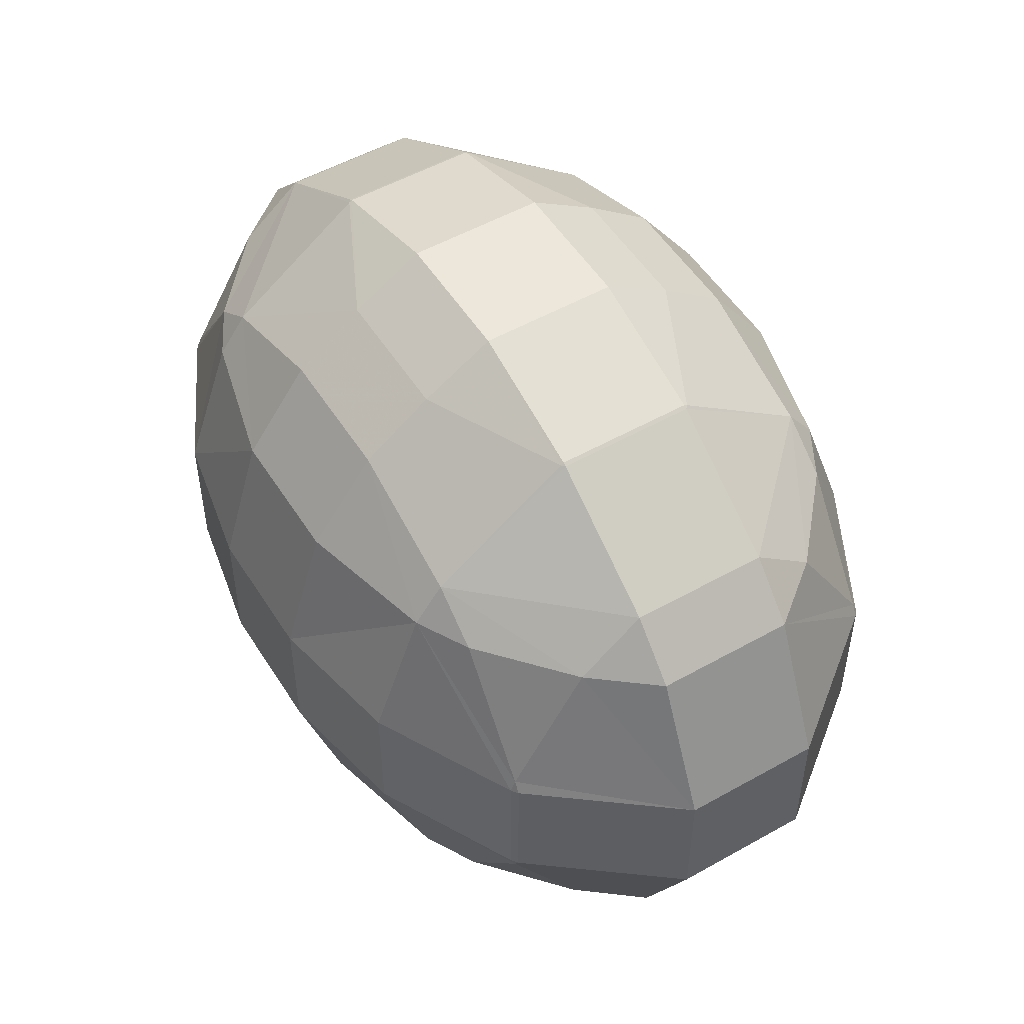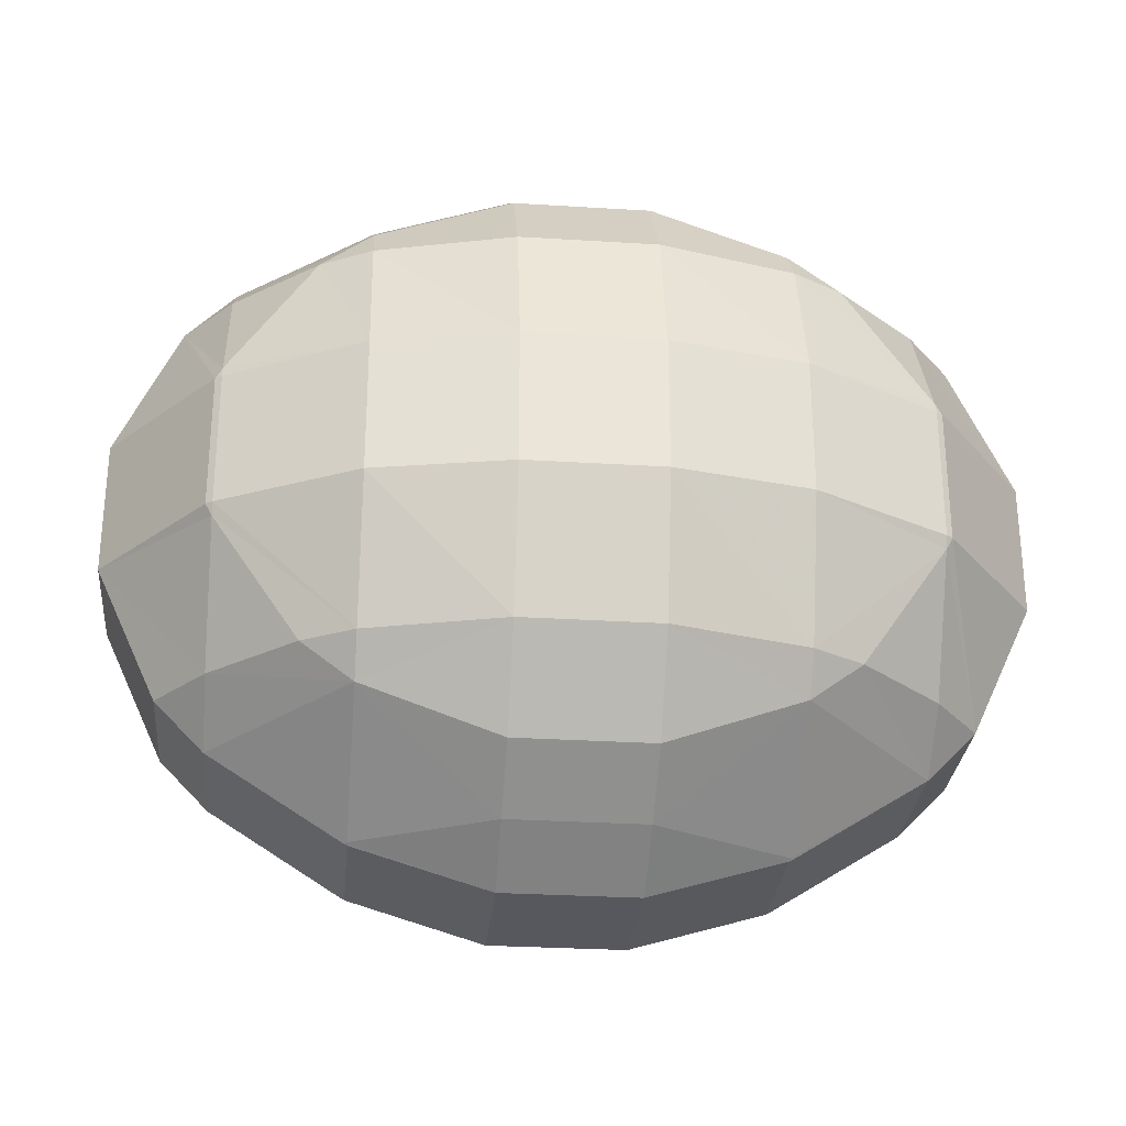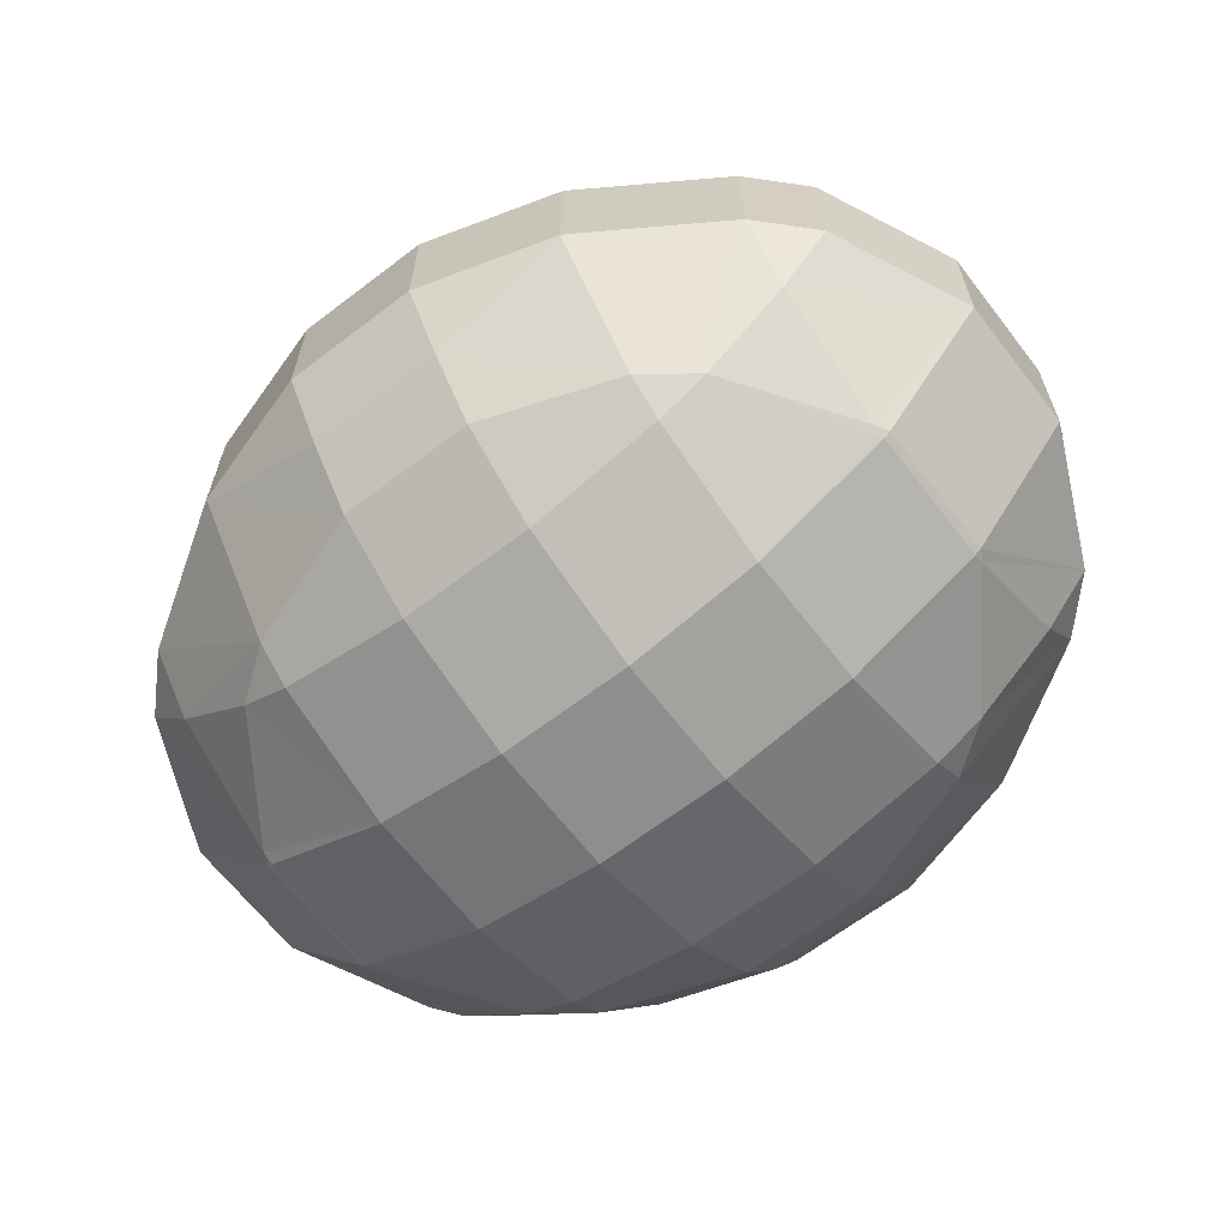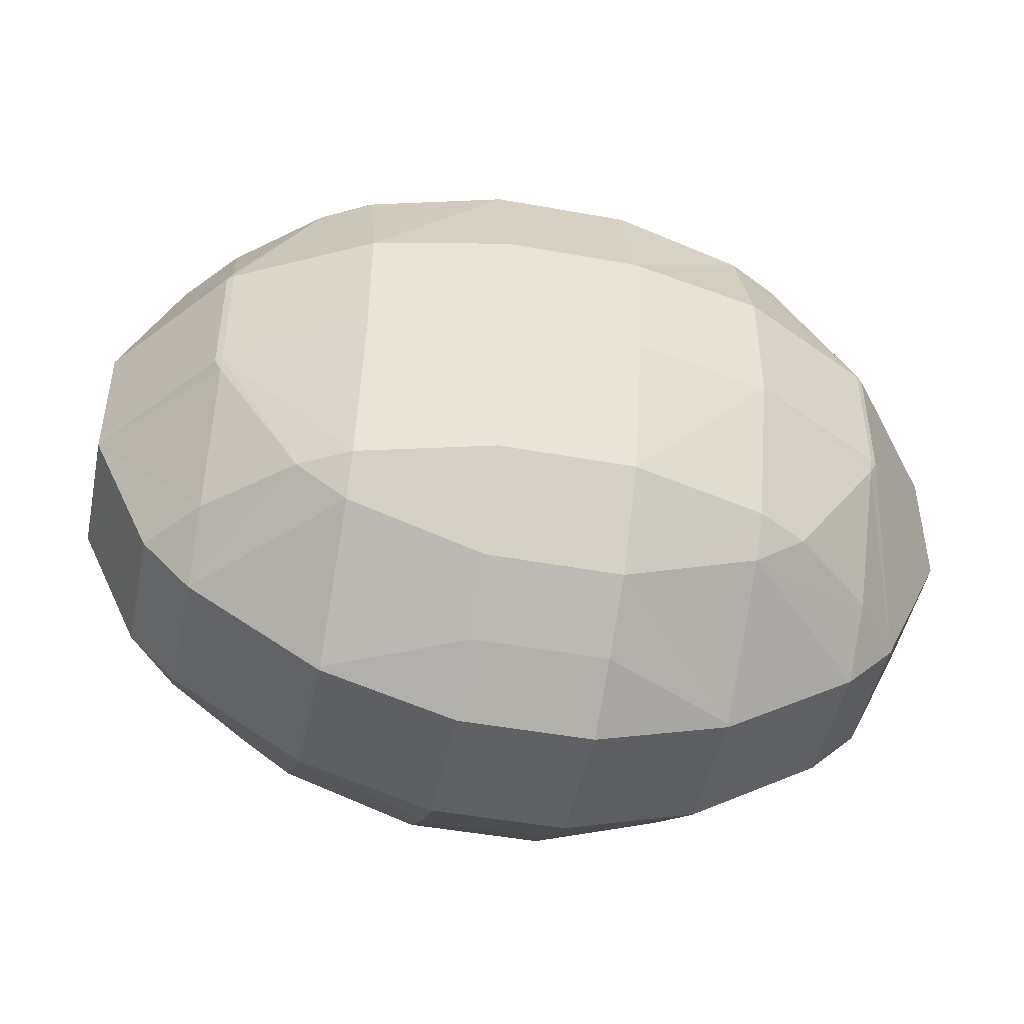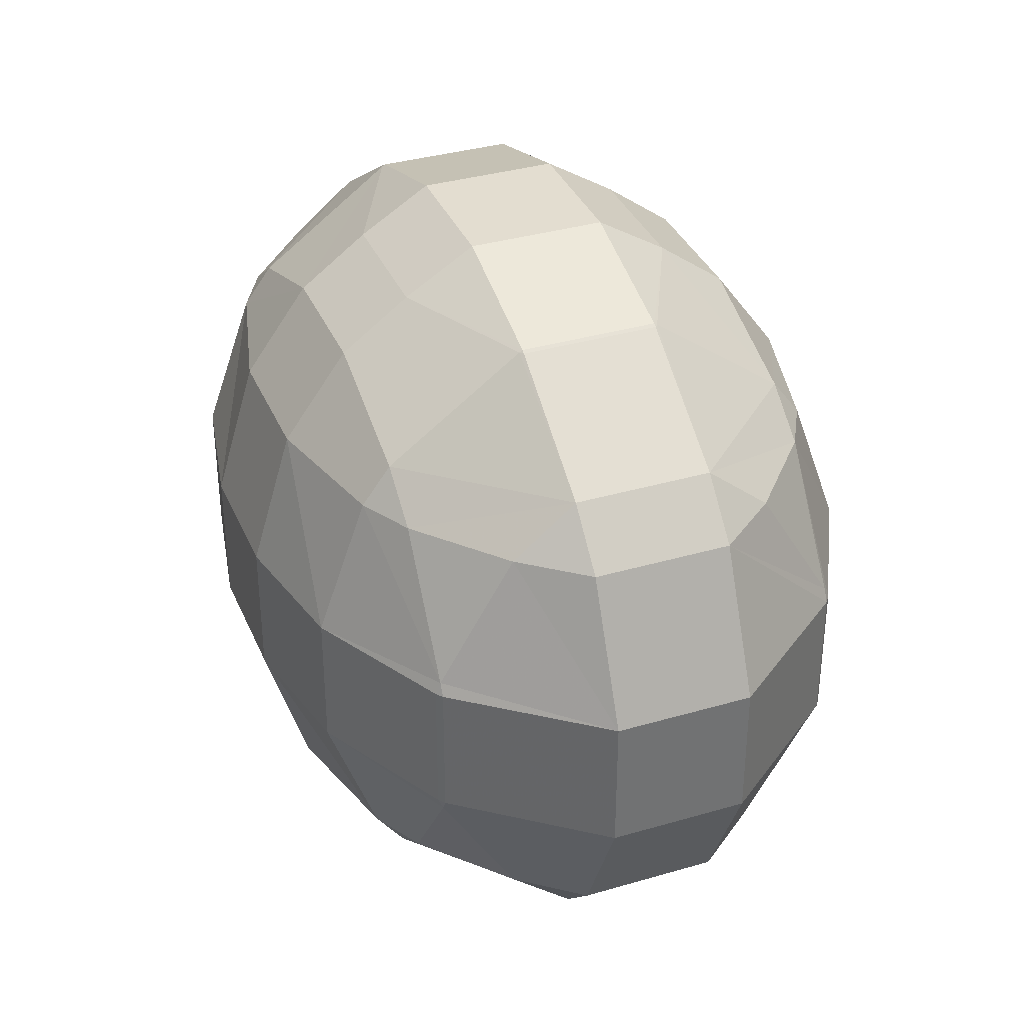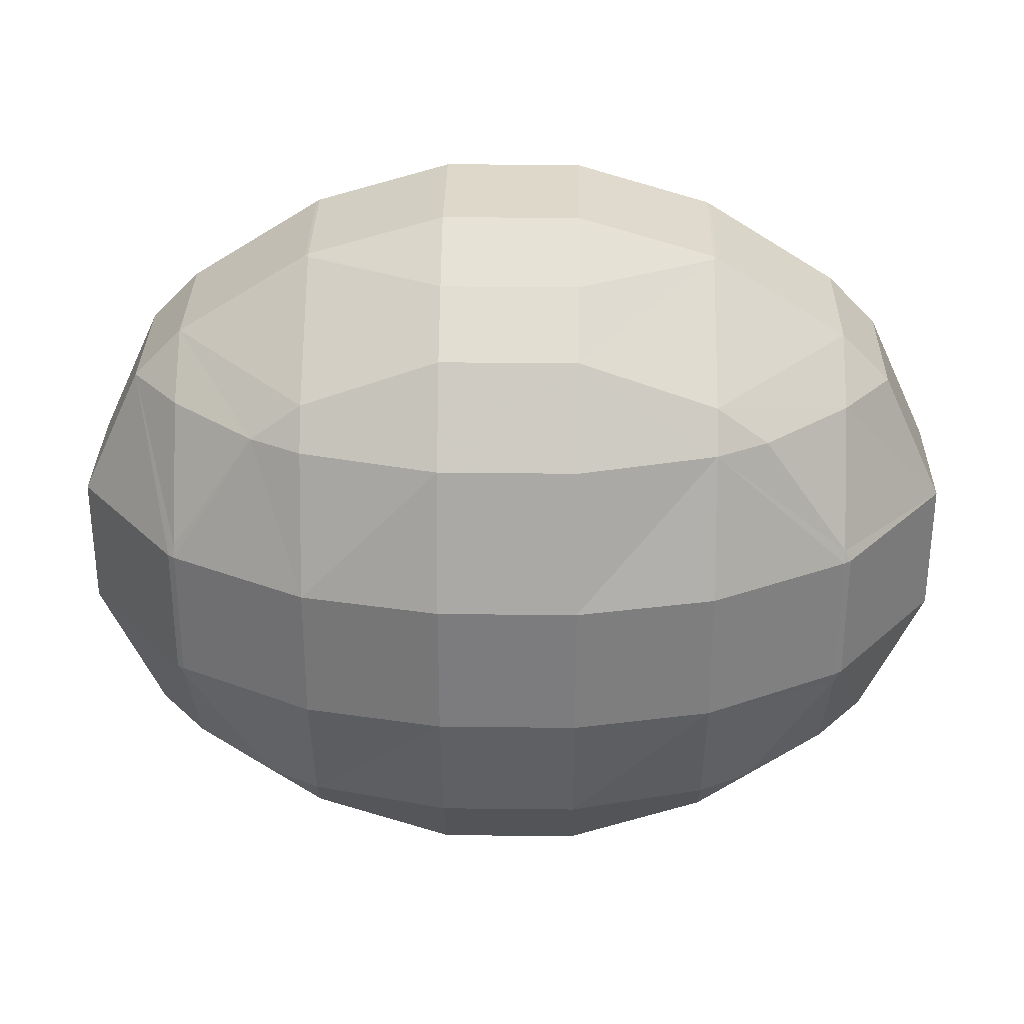
<metadata>
{"format":"obj","ext":"obj","renderer":"f3d","projection":"perspective","resolution":1024,"background":"white","views":[{"elev":51.9,"azim":-121.4,"up":"+Y"},{"elev":-28.9,"azim":-5.3,"up":"+Y"},{"elev":-65.0,"azim":37.6,"up":"+Z"},{"elev":-47.3,"azim":168.4,"up":"+Y"},{"elev":35.6,"azim":68.9,"up":"+Y"},{"elev":31.0,"azim":-179.1,"up":"+Y"}]}
</metadata>
<code>
o Mball_Meta
v -0.06 -0.07122 0.06
v -0.07501 -0.06 0.06
v -0.06 -0.06 0.06825
v -0.1 -0.02354 0.06
v -0.1 -0.02 0.06148
v -0.06 -0.02 0.08252
v -0.1 -0.06 0.03827
v -0.1146 -0.06 0.02
v -0.133 -0.02 0.02
v -0.1019 -0.02 0.06
v -0.133 0.02 0.02
v -0.1019 0.02 0.06
v -0.1 -0.07503 0.02
v -0.1146 -0.06 -0.02
v -0.133 -0.02 -0.02
v -0.02 -0.02 0.09055
v -0.02 -0.06 0.07856
v -0.06 0.02 0.08252
v -0.02 0.02 0.09055
v 0.02 0.02 0.09055
v 0.02 -0.02 0.09055
v 0.02 -0.06 0.07856
v -0.02 -0.08551 0.06
v 0.02 -0.08551 0.06
v 0.02 -0.1 0.04043
v -0.02 -0.1 0.04043
v -0.02 -0.1126 0.02
v 0.02 -0.1126 0.02
v 0.02 -0.1126 -0.02
v -0.02 -0.1126 -0.02
v -0.06 -0.1006 0.02
v -0.06 -0.1006 -0.02
v 0.06 -0.1 0.02094
v 0.06 -0.1006 0.02
v -0.06 -0.1 0.02094
v -0.06104 -0.1 0.02
v 0.06 -0.07122 0.06
v 0.07501 -0.06 0.06
v 0.1 -0.06 0.03827
v 0.1 -0.07503 0.02
v 0.06104 -0.1 0.02
v 0.1 -0.02354 0.06
v 0.06 -0.06 0.06825
v 0.06 -0.02 0.08252
v 0.1 -0.02 0.06148
v 0.1019 -0.02 0.06
v 0.1 0.02 0.06148
v 0.1019 0.02 0.06
v 0.1 0.02354 0.06
v 0.1146 -0.06 0.02
v 0.1146 -0.06 -0.02
v 0.1 -0.07503 -0.02
v 0.1 -0.06 -0.03827
v -0.1 0.02354 0.06
v -0.07501 0.06 0.06
v -0.06 0.06 0.06825
v -0.1 0.02 0.06148
v -0.06 0.07122 0.06
v -0.1 0.07503 0.02
v -0.06104 0.1 0.02
v -0.06 0.1 0.02094
v -0.1 0.06 0.03827
v -0.06 0.1006 0.02
v -0.06104 0.1 -0.02
v -0.06 0.1006 -0.02
v -0.06 0.1 -0.02094
v -0.1 0.07503 -0.02
v -0.1 0.06 -0.03827
v -0.07501 0.06 -0.06
v -0.06 0.07122 -0.06
v -0.06 0.06 -0.06825
v -0.1 0.02354 -0.06
v -0.1 0.02 -0.06148
v -0.06 0.02 -0.08252
v -0.1 -0.02 -0.06148
v -0.06 -0.02 -0.08252
v -0.1 -0.02354 -0.06
v -0.07501 -0.06 -0.06
v -0.06 -0.06 -0.06825
v -0.06 -0.07122 -0.06
v -0.02 -0.08551 -0.06
v -0.02 -0.06 -0.07856
v -0.06 -0.1 -0.02094
v -0.02 -0.1 -0.04043
v 0.02 -0.1 -0.04043
v 0.02 -0.08551 -0.06
v 0.02 -0.06 -0.07856
v 0.06 -0.07122 -0.06
v 0.06 -0.06 -0.06825
v 0.06 -0.02 -0.08252
v 0.02 -0.02 -0.09055
v 0.06 0.02 -0.08252
v 0.02 0.02 -0.09055
v 0.06 0.06 -0.06825
v 0.02 0.06 -0.07856
v 0.02 0.08551 -0.06
v 0.06 0.07122 -0.06
v 0.06 0.1 -0.02094
v 0.02 0.1 -0.04043
v 0.02 0.1126 -0.02
v 0.06 0.1006 -0.02
v 0.02 0.1126 0.02
v 0.06 0.1006 0.02
v 0.06 0.1 0.02094
v 0.02 0.1 0.04043
v 0.02 0.08551 0.06
v 0.06 0.07122 0.06
v 0.06 0.06 0.06825
v 0.02 0.06 0.07856
v 0.07501 0.06 0.06
v 0.06104 0.1 0.02
v 0.06104 0.1 -0.02
v -0.02 0.1126 -0.02
v -0.02 0.1 -0.04043
v 0.07501 0.06 -0.06
v 0.1 0.06 -0.03827
v 0.1 0.07503 -0.02
v 0.1146 0.06 -0.02
v 0.1 0.02354 -0.06
v 0.1019 0.02 -0.06
v 0.133 0.02 -0.02
v 0.1 0.02 -0.06148
v 0.07501 -0.06 -0.06
v -0.1 -0.06 -0.03827
v -0.1019 0.02 -0.06
v -0.1146 0.06 -0.02
v -0.1146 0.06 0.02
v -0.1 -0.07503 -0.02
v -0.06104 -0.1 -0.02
v -0.1019 -0.02 -0.06
v -0.133 0.02 -0.02
v -0.02 0.08551 0.06
v -0.02 0.06 0.07856
v -0.02 0.1126 0.02
v -0.02 0.1 0.04043
v -0.02 -0.02 -0.09055
v -0.02 0.02 -0.09055
v -0.02 0.08551 -0.06
v -0.02 0.06 -0.07856
v 0.06 0.02 0.08252
v 0.133 -0.02 0.02
v 0.133 0.02 0.02
v 0.133 -0.02 -0.02
v 0.1 0.07503 0.02
v 0.1146 0.06 0.02
v 0.1 0.06 0.03827
v 0.06 -0.1 -0.02094
v 0.06104 -0.1 -0.02
v 0.06 -0.1006 -0.02
v 0.1 -0.02 -0.06148
v 0.1019 -0.02 -0.06
v 0.1 -0.02354 -0.06
f 3 2 1
f 3 6 5 4
f 2 3 4
f 7 2 4
f 9 8 7 4
f 10 9 4
f 12 11 9 10
f 7 8 13
f 9 15 14 8
f 17 16 6 3
f 16 19 18 6
f 21 20 19 16
f 22 21 16 17
f 24 22 17 23
f 26 25 24 23
f 28 25 26 27
f 30 29 28 27
f 32 30 27 31
f 34 33 25 28
f 27 26 35 31
f 35 36 31
f 25 33 37 24
f 40 39 38 37
f 33 41 40 37
f 38 39 42
f 42 45 44 43
f 38 42 43
f 46 45 42
f 46 48 47 45
f 47 48 49
f 50 39 40
f 52 51 50 40
f 53 51 52
f 1 35 26 23
f 43 44 21 22
f 5 10 4
f 1 2 7 13
f 36 35 1 13
f 1 23 17 3
f 18 56 55 54
f 57 18 54
f 55 56 58
f 58 61 60 59
f 62 55 58 59
f 60 61 63
f 65 64 60 63
f 66 64 65
f 70 69 68 67
f 64 66 70 67
f 71 69 70
f 71 74 73 72
f 69 71 72
f 73 74 76 75
f 76 79 78 77
f 75 76 77
f 78 79 80
f 79 82 81 80
f 81 84 83 80
f 86 85 84 81
f 82 87 86 81
f 87 89 88 86
f 91 90 89 87
f 93 92 90 91
f 95 94 92 93
f 97 94 95 96
f 99 98 97 96
f 101 98 99 100
f 103 101 100 102
f 105 104 103 102
f 107 104 105 106
f 109 108 107 106
f 108 110 107
f 104 111 103
f 111 112 101 103
f 112 98 101
f 100 99 114 113
f 117 116 115 97
f 98 112 117 97
f 118 116 117
f 118 121 120 119
f 116 118 119
f 120 122 119
f 115 94 97
f 115 119 122 92
f 94 115 92
f 89 123 88
f 78 124 77
f 73 125 72
f 68 126 67
f 113 114 66 65
f 60 64 67 59
f 55 62 54
f 6 18 57 5
f 12 57 54
f 57 12 10 5
f 67 126 127 59
f 127 62 59
f 127 11 12 54
f 62 127 54
f 80 83 129 128
f 124 78 80 128
f 129 83 32
f 128 129 36 13
f 36 129 32 31
f 14 124 128
f 8 14 128 13
f 130 125 73 75
f 130 75 77
f 14 15 130 77
f 124 14 77
f 68 69 72
f 131 126 68 72
f 125 131 72
f 131 125 130 15
f 127 126 131 11
f 11 131 15 9
f 133 109 106 132
f 20 109 133 19
f 56 133 132 58
f 19 133 56 18
f 102 100 113 134
f 135 105 102 134
f 106 105 135 132
f 134 113 65 63
f 61 135 134 63
f 132 135 61 58
f 84 85 29 30
f 83 84 30 32
f 137 93 91 136
f 136 91 87 82
f 74 137 136 76
f 76 136 82 79
f 96 95 139 138
f 139 95 93 137
f 114 99 96 138
f 138 139 71 70
f 71 139 137 74
f 66 114 138 70
f 38 43 37
f 37 43 22 24
f 49 110 108 140
f 47 49 140
f 45 47 140 44
f 140 108 109 20
f 44 140 20 21
f 41 33 34
f 143 121 142 141
f 51 143 141 50
f 141 142 48 46
f 50 141 46 42
f 39 50 42
f 145 118 117 144
f 121 118 145 142
f 146 145 144
f 142 145 146 49
f 48 142 49
f 117 112 111 144
f 144 111 104 107
f 110 146 144 107
f 146 110 49
f 52 148 147 88
f 123 53 52 88
f 147 148 149
f 41 148 52 40
f 149 148 41 34
f 88 147 85 86
f 85 147 149 29
f 29 149 34 28
f 122 120 151 150
f 150 151 152
f 151 120 121 143
f 143 51 53 152
f 151 143 152
f 92 122 150 90
f 150 152 123 89
f 90 150 89
f 53 123 152
f 115 116 119

</code>
